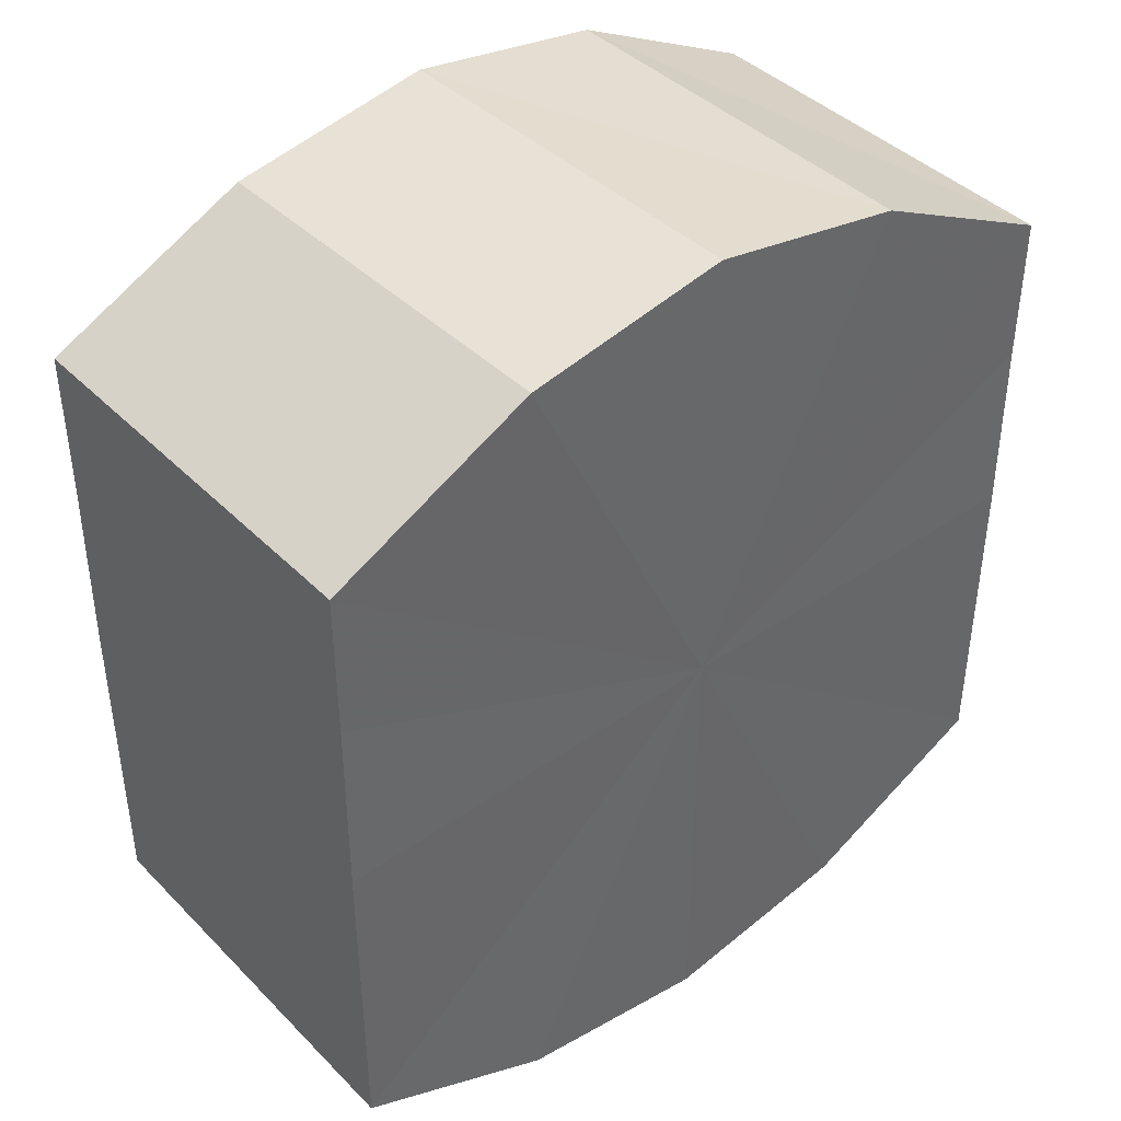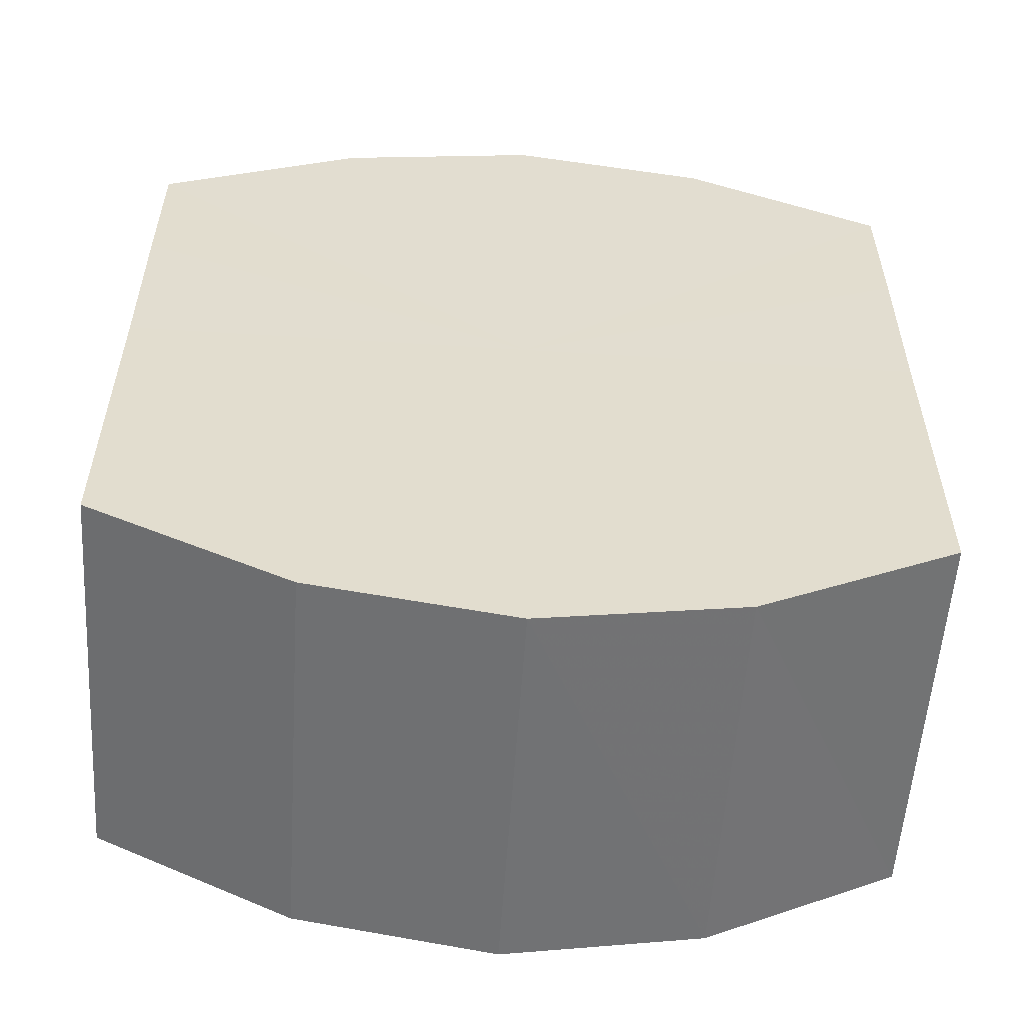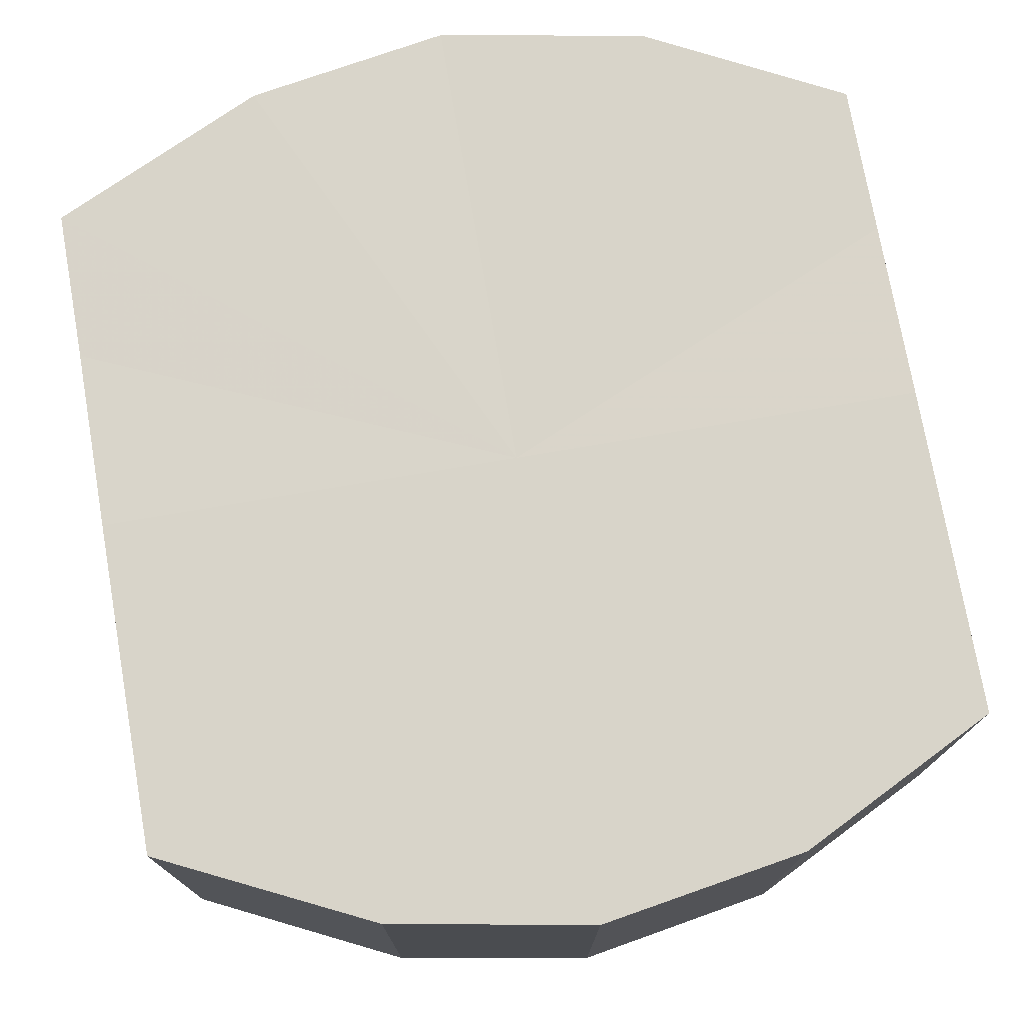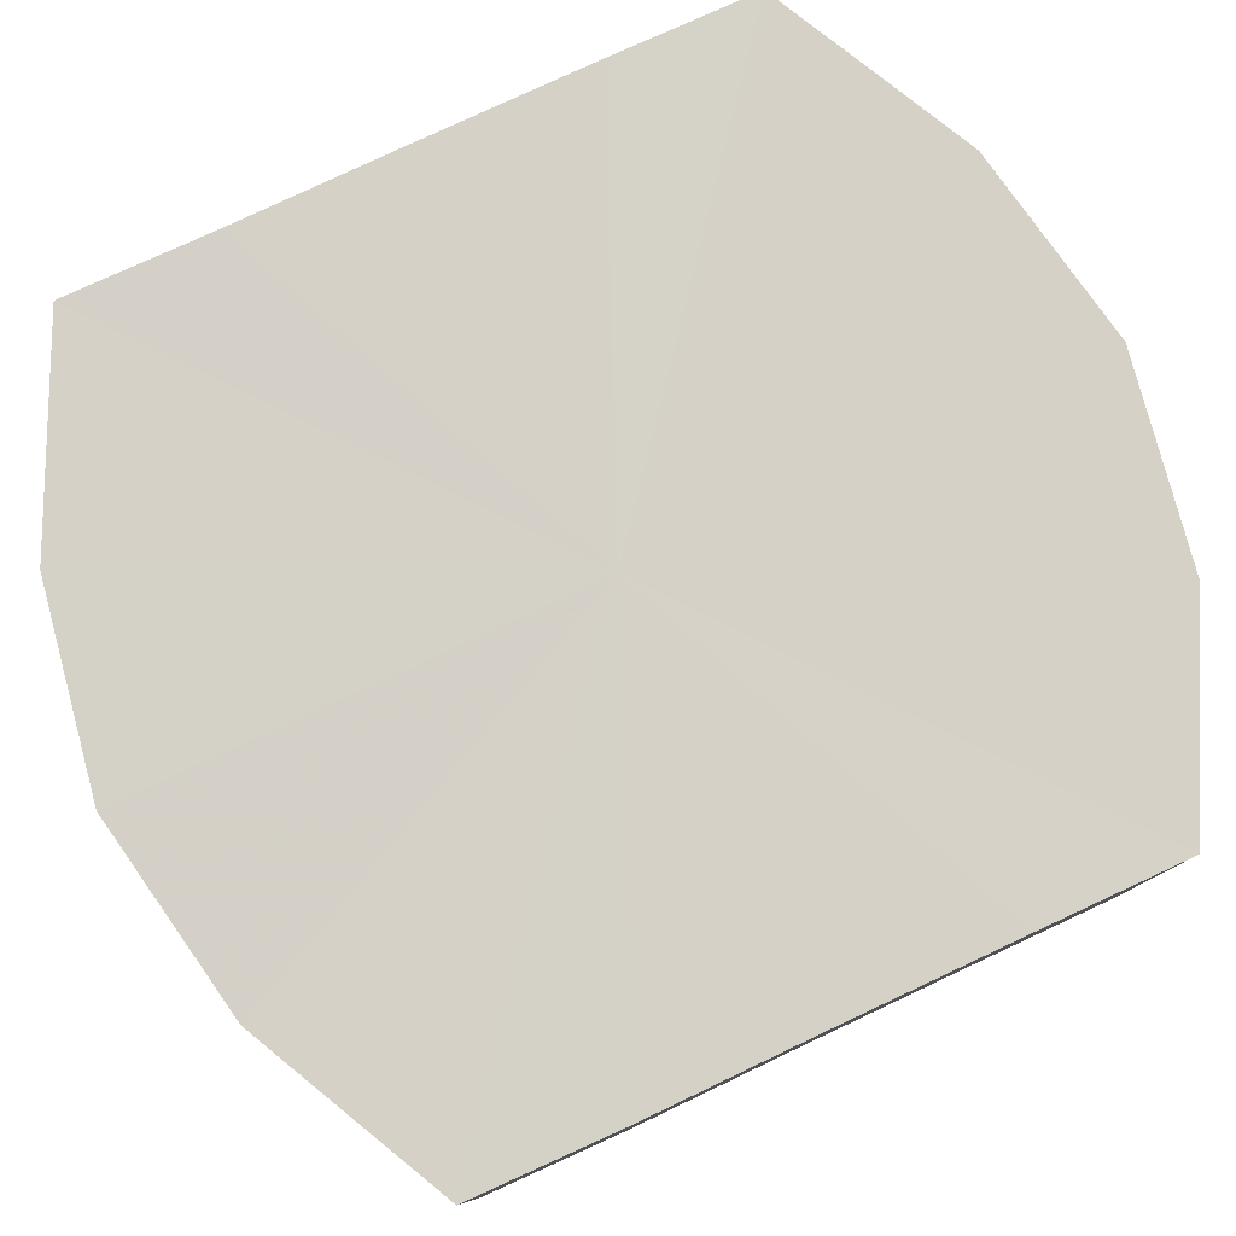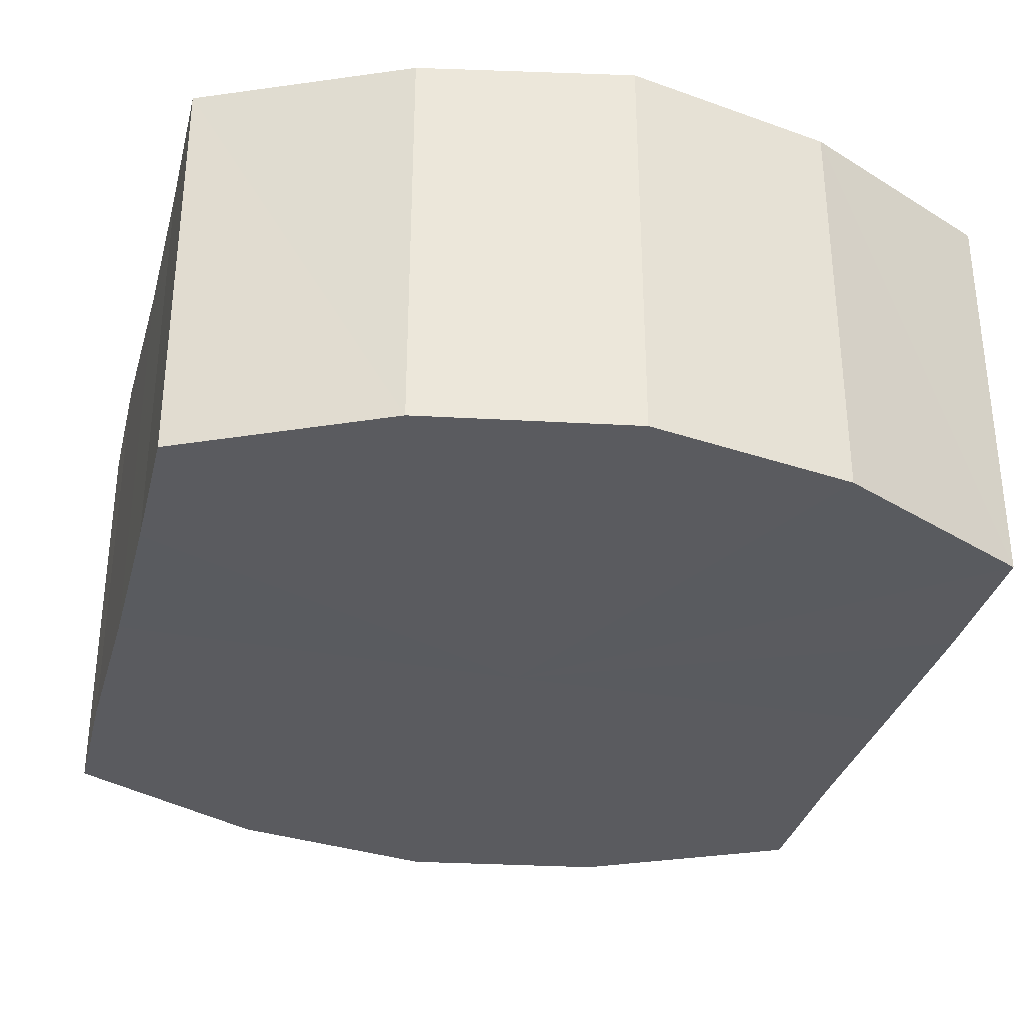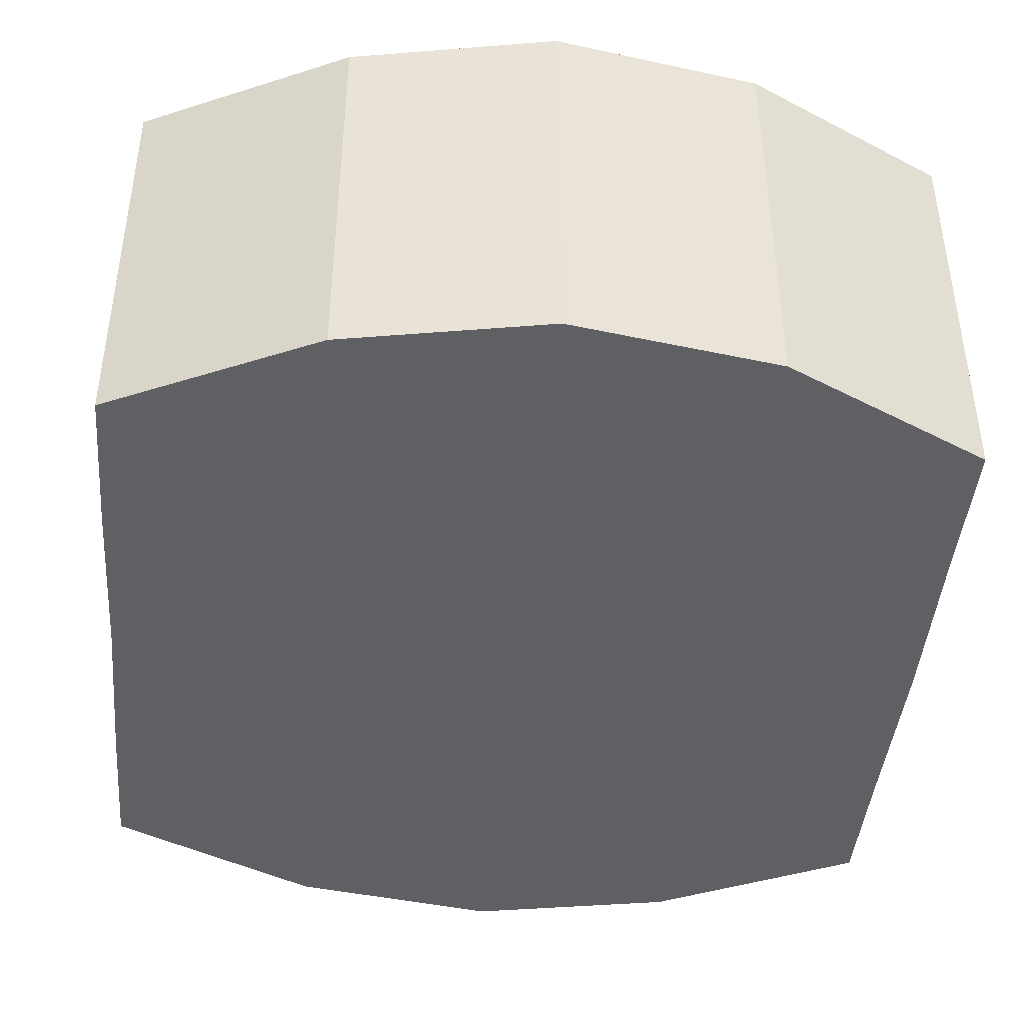
<metadata>
{"format":"obj","ext":"obj","renderer":"f3d","projection":"perspective","resolution":1024,"background":"white","views":[{"elev":41.4,"azim":-40.1,"up":"+Z"},{"elev":-55.7,"azim":-3.9,"up":"+Z"},{"elev":75.1,"azim":-9.7,"up":"+Y"},{"elev":79.2,"azim":65.0,"up":"+Y"},{"elev":-33.0,"azim":165.5,"up":"+Y"},{"elev":-42.8,"azim":-4.8,"up":"+Y"}]}
</metadata>
<code>
o 18761
v 2168 1870 9.017
v 2168 1870 9.008
v 2168 1870 9.017
v 2168 1870 9.001
v 2168 1870 9.008
v 2168 1870 9.025
v 2168 1870 9.025
v 2168 1870 8.996
v 2168 1870 9.001
v 2168 1870 9.033
v 2168 1870 9.033
v 2168 1870 8.994
v 2168 1870 8.996
v 2168 1870 9.038
v 2168 1870 9.038
v 2168 1870 8.996
v 2168 1870 8.994
v 2168 1870 9.039
v 2168 1870 9.039
v 2168 1870 9.001
v 2168 1870 8.996
v 2168 1870 9.038
v 2168 1870 9.038
v 2168 1870 9.008
v 2168 1870 9.001
v 2168 1870 9.033
v 2168 1870 9.033
v 2168 1870 9.017
v 2168 1870 9.008
v 2168 1870 9.025
v 2168 1870 9.025
v 2168 1870 9.017
v 2168 1870 9.017
v 2168 1870 9.008
v 2168 1870 9.008
v 2168 1870 9.001
v 2168 1870 9.001
v 2168 1870 9.025
v 2168 1870 9.017
v 2168 1870 9.033
v 2168 1870 9.025
v 2168 1870 8.996
v 2168 1870 8.996
v 2168 1870 9.038
v 2168 1870 9.033
v 2168 1870 9.039
v 2168 1870 9.038
v 2168 1870 8.994
v 2168 1870 8.994
v 2168 1870 9.038
v 2168 1870 9.039
v 2168 1870 9.033
v 2168 1870 9.038
v 2168 1870 8.996
v 2168 1870 8.996
v 2168 1870 9.025
v 2168 1870 9.033
v 2168 1870 9.017
v 2168 1870 9.025
v 2168 1870 9.001
v 2168 1870 9.001
v 2168 1870 9.008
v 2168 1870 9.017
v 2168 1870 9.008
v 2168 1870 9.017
v 2168 1870 9.008
v 2168 1870 9.017
v 2168 1870 9.001
v 2168 1870 9.025
v 2168 1870 8.996
v 2168 1870 9.033
v 2168 1870 8.994
v 2168 1870 9.038
v 2168 1870 8.996
v 2168 1870 9.039
v 2168 1870 9.001
v 2168 1870 9.038
v 2168 1870 9.008
v 2168 1870 9.033
v 2168 1870 9.017
v 2168 1870 9.025
v 2168 1870 9.017
v 2168 1870 9.017
v 2168 1870 9.008
v 2168 1870 9.025
v 2168 1870 9.001
v 2168 1870 9.033
v 2168 1870 8.996
v 2168 1870 9.038
v 2168 1870 8.994
v 2168 1870 9.039
v 2168 1870 8.996
v 2168 1870 9.038
v 2168 1870 9.001
v 2168 1870 9.033
v 2168 1870 9.008
v 2168 1870 9.025
v 2168 1870 9.017
f 1 2 3
f 2 4 5
f 6 1 7
f 4 8 9
f 10 6 11
f 8 12 13
f 14 10 15
f 12 16 17
f 18 14 19
f 16 20 21
f 22 18 23
f 20 24 25
f 26 22 27
f 24 28 29
f 30 26 31
f 28 30 32
f 33 34 35
f 35 36 37
f 38 39 33
f 40 41 38
f 37 42 43
f 44 45 40
f 46 47 44
f 43 48 49
f 50 51 46
f 52 53 50
f 49 54 55
f 56 57 52
f 58 59 56
f 55 60 61
f 62 63 58
f 61 64 62
f 65 66 67
f 65 68 66
f 65 67 69
f 65 70 68
f 65 69 71
f 65 72 70
f 65 71 73
f 65 74 72
f 65 73 75
f 65 76 74
f 65 75 77
f 65 78 76
f 65 77 79
f 65 80 78
f 65 79 81
f 65 81 80
f 82 83 84
f 82 85 83
f 82 84 86
f 82 87 85
f 82 86 88
f 82 89 87
f 82 88 90
f 82 91 89
f 82 90 92
f 82 93 91
f 82 92 94
f 82 95 93
f 82 94 96
f 82 97 95
f 82 96 98
f 82 98 97

</code>
